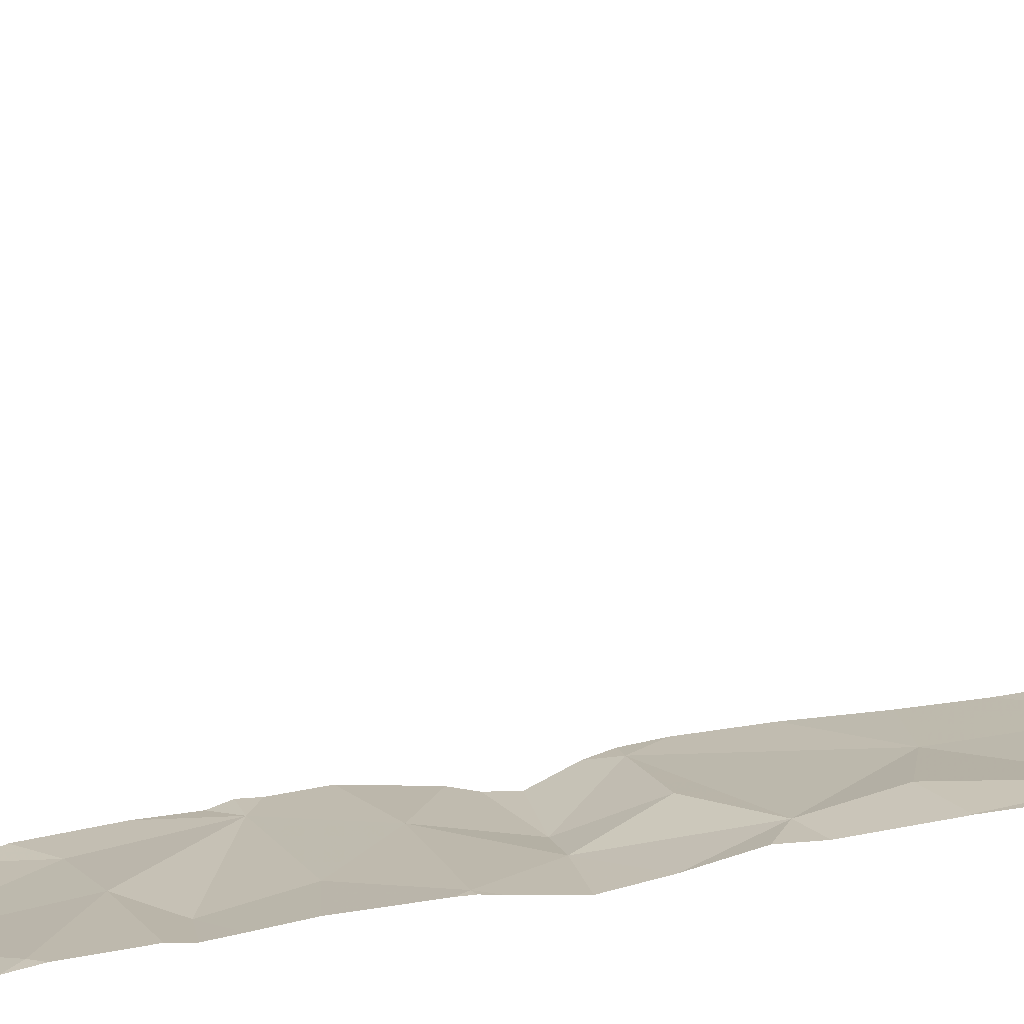
<metadata>
{"format":"obj","ext":"obj","renderer":"f3d","projection":"perspective","resolution":1024,"background":"white","views":[{"elev":40.5,"azim":76.1,"up":"+Y"}]}
</metadata>
<code>
v -91.57 274.7 500.7
v -91.44 274.7 497.3
v -91.11 274.9 492
v -91.27 274.9 494.8
v -91.1 275 494.6
v -91 275 494.7
v -91.35 274.9 494.7
v -91.41 274.7 497.5
v -91.42 275.6 500.6
v -91.43 274.7 495.6
v -91.58 274.7 491.8
v -91.35 274.8 495.2
v -91.01 275.1 494.4
v -91.54 274.7 500.7
v -91.47 274.7 501
v -91.41 274.7 495.4
v -90.96 274.9 496
v -91.43 274.7 495.7
v -91.11 274.9 491.5
v -91.7 274.7 501.7
v -91.11 274.8 500.9
v -91.03 274.9 500.7
v -91.61 274.7 501.6
v -91 274.9 495.8
v -91.72 274.7 502
v -91.04 274.8 496.3
v -91.62 274.7 501.6
v -91.41 274.7 496.9
v -91.11 274.8 496.9
v -91.2 274.7 497.5
v -90.97 274.8 497.6
v -91.15 274.7 493
v -91.21 274.7 494.2
v -90.98 274.9 497.3
v -91.46 274.7 501
v -91.32 275.6 500.6
v -91.44 274.7 496
v -91.7 274.7 502.2
v -91.53 275.6 500.6
v -91.23 274.7 491.2
v -91.71 274.7 501.8
v -91.19 274.8 492.4
v -91.07 275 494.3
v -90.96 275 494.3
v -91.03 275 494.3
v -91.49 274.7 500.8
v -91.1 275 494.3
v -91.28 274.9 494.3
v -91.23 274.9 494.3
v -91.18 274.9 494.3
v -91.1 275 494.2
v -91.22 274.8 494.3
v -91.12 274.8 494.3
v -91.06 274.9 495.2
v -91.07 274.8 495.4
v -90.96 275 494.3
v -91.56 274.7 491.5
v -91.52 274.7 495.2
v -91.26 274.8 500.6
v -91.15 274.9 500.7
v -91.21 274.7 497.7
v -91.56 274.7 491.5
v -91.19 274.8 497.2
v -90.99 274.7 502.3
v -91.07 274.7 497.9
v -91.11 274.7 502.3
v -91.27 274.7 496
v -90.97 274.9 496.7
v -91.27 274.7 496.7
v -91.33 274.7 502.3
v -91.47 274.7 492.4
v -91.12 274.8 496.6
v -91.08 274.9 491.4
v -91.25 274.8 501.3
v -91.01 274.9 501.3
v -91.58 274.7 500.7
v -91.04 274.7 493.7
v -91.05 274.7 493.6
v -91.5 274.7 501.2
v -91.3 274.8 501.9
v -91.03 274.7 490.8
v -91.05 274.7 490.8
v -91.07 274.8 501.1
v -91.06 275.1 500.5
v -91.14 275.1 500.5
v -91.03 275.1 500.5
v -91.14 274.7 494.2
v -91.3 274.8 500.7
v -91.26 274.7 500.9
v -91.09 274.8 496.1
v -91.06 274.8 497.1
v -91.58 274.7 491.9
v -91.28 274.7 502.3
v -91.15 274.7 491.1
v -91 275 500.6
v -91.09 274.7 490.8
v -91.15 274.7 490.9
v -91.45 274.7 496.2
v -91.16 274.7 490.9
v -91.11 275.3 500.5
v -91.27 275.6 500.5
v -91.1 275.4 500.5
v -91.19 275.5 500.5
v -91.01 275.3 500.5
v -91.26 275.2 500.6
v -91.28 275.4 500.5
v -91.17 275.2 500.5
v -90.99 275 500.5
v -91.26 274.7 497.7
v -91.01 275.5 500.6
v -91.23 274.9 500.6
v -91.17 274.9 500.6
v -91.12 275 500.5
v -91.43 274.7 495.9
v -91.26 275.1 500.5
v -91.19 275.1 500.5
v -91.1 275 500.5
v -91.11 274.7 494.2
v -91.31 275 500.5
v -91.17 275 500.5
v -91.3 274.9 500.5
v -91.16 275 500.5
v -91.68 274.7 502.1
v -91.12 275.1 500.5
v -91.31 274.9 500.5
v -91.23 274.9 500.5
v -91.08 274.7 498
v -91.21 274.7 497.7
v -91.21 274.7 502.3
v -91.48 274.7 500.9
v -91.18 274.7 497.8
v -91 275.6 500.6
v -91.2 274.7 497.7
v -91.06 274.7 497.7
v -91.13 274.8 495.4
v -91.03 274.8 495.5
v -91.21 274.8 496.4
v -91.41 274.7 496.4
v -91.22 274.7 496.6
v -91.27 274.9 500.6
v -91.26 275.6 500.5
v -91.1 274.7 498
v -91.06 274.7 490.9
v -91.06 274.7 491.1
v -91.36 274.7 491.3
v -91.34 274.7 491.4
v -91.05 274.7 494.2
v -91.52 274.7 492.2
v -91.51 274.7 495.2
v -91.11 274.7 494.2
v -91 274.9 494.3
v -90.96 274.7 494.2
v -91.09 274.8 494.3
v -91.08 274.9 494.3
v -91.08 274.9 494.3
v -91.2 274.7 494.3
v -91.02 274.8 494.3
v -91.21 274.7 494.2
v -91.32 274.7 494.3
v -91.18 274.8 494.3
v -91.17 274.8 495.3
v -91.24 274.7 495.4
v -91.27 274.7 495.7
v -91.01 274.7 490.8
v -91.04 274.7 493.8
v -91.15 274.7 497.9
v -91.31 275.5 500.6
v -91.33 274.8 502.2
v -91.19 274.9 502.3
v -91.32 274.7 494.3
v -90.99 274.8 502.3
v -91.25 274.8 502.3
v -91.35 274.7 502.3
v -91.02 274.9 502.3
v -91.44 275.6 500.6
v -91.38 274.7 492.6
v -91.06 274.9 502.2
v -90.98 274.9 502.3
v -91.13 274.9 502.3
v -91.29 274.7 492.7
v -91.18 274.8 502.3
v -91.25 274.8 502.3
v -91.6 274.7 502
v -91.46 274.8 501.8
v -91.62 274.7 502.2
v -90.95 274.9 496
v -90.95 274.9 496
v -91.69 275.2 500.6
v -91.7 275.1 500.6
v -91.36 275.4 500.6
v -91.35 275.2 500.5
v -91.37 274.7 497.2
v -91.62 275.5 500.6
v -91.41 275.4 500.6
v -91.51 274.7 495.2
v -91.44 274.8 494.3
v -91.38 274.8 494.4
v -91.43 274.8 494.4
v -91.54 274.9 494.7
v -91.54 274.8 494.4
v -91.63 274.8 494.4
v -91.63 274.8 494.8
v -91.68 274.8 494.7
v -91.6 274.8 494.8
v -91.62 274.7 495
v -91.52 274.8 495.1
v -91.41 274.7 495.3
v -91.44 274.8 495.2
v -91.6 274.8 494.9
v -91.48 274.8 495
v -91.56 275 500.5
v -91.58 274.9 500.5
v -91.59 274.8 495
v -91.55 274.7 491.5
v -91.48 274.7 500.7
v -91.46 274.7 500.7
v -91.52 274.7 502.1
v -91.85 275.6 500.6
v -91.56 274.7 502.3
v -91.39 274.8 502
v -91.33 274.8 494.3
v -91.41 274.7 501
v -91.89 274.9 500.5
v -90.95 274.8 492.8
v -91.71 275.4 500.6
v -91.82 275.4 500.6
v -91.79 275.3 500.6
v -91.65 274.9 500.5
v -91.64 275 500.6
v -91.61 275.1 500.5
v -91.65 275 500.6
v -91.45 274.9 500.5
v -91.48 274.9 500.5
v -91.54 274.9 500.5
v -90.95 274.8 492.6
v -90.95 274.9 492
v -90.95 274.9 492
v -90.95 274.9 495.8
v -91.91 275.6 500.6
v -90.95 274.9 496
v -91.41 274.9 500.5
v -91.86 275 500.6
v -91.39 275.5 500.6
v -91.74 275.2 500.6
v -91.48 275 500.5
v -91.31 275.1 500.5
v -91.73 275 500.6
v -91.62 274.8 500.5
v -91.7 274.8 500.5
v -91.67 274.8 500.5
v -91.43 274.8 500.5
v -91.39 274.8 500.6
v -91.5 274.8 500.6
v -91.53 274.8 500.5
v -91.57 274.8 500.5
v -91.57 274.8 500.6
v -91.73 274.7 500.5
v -91.77 274.7 500.5
v -91.84 274.8 500.5
v -90.95 274.7 493.3
v -90.95 274.7 493.2
v -91.88 274.7 500.5
v -91.77 274.9 500.5
v -90.95 274.9 491.5
v -91.82 275.6 500.6
v -91.66 274.7 500.6
v -91.36 274.8 500.6
v -91.52 274.7 500.6
v -91.5 274.8 500.6
v -91.85 274.7 500.5
v -91.65 274.7 500.6
v -91.3 274.8 500.6
v -91.91 275.6 500.6
v -91.66 274.7 494.3
v -91.64 274.7 494.3
v -91.69 274.7 494.6
v -90.97 275.6 500.6
v -91.72 274.7 494.4
v -91.68 274.7 494.4
v -90.95 275.6 500.6
v -91.54 274.7 494.3
v -91.41 274.7 494.3
v -91.5 274.8 494.3
v -91.61 274.8 494.4
v -91.3 274.8 494.3
v -91.62 274.8 494.9
v -91.37 274.7 494.3
v -91.67 274.7 494.3
v -91.67 274.8 494.6
v -91.7 274.7 494.5
v -91.44 274.8 502.2
v -91.27 275.6 500.5
v -91.44 274.8 502.3
v -91.64 274.7 502.3
v -91.5 274.7 502.3
v -91.64 274.7 502.3
v -91.43 274.7 502.3
v -91.35 274.8 502.3
v -91.61 275.6 500.6
v -91.28 275.6 500.5
v -91.91 275.6 500.6
v -91.91 275.5 500.6
v -91.91 275.6 500.6
v -91.91 274.8 500.5
v -91.91 274.8 500.5
v -91.91 274.9 500.5
v -91.91 274.9 500.5
v -91.91 275 500.6
v -91.91 275.2 500.6
v -91.91 275.2 500.6
v -91.91 275.2 500.6
v -91.91 274.7 500.5
v -91.91 274.7 500.5
v -91.91 274.8 500.5
v -91.91 274.7 500.5
v -91.8 275.6 500.6
v -91.91 275.2 500.6
v -91.91 275.2 500.6
v -90.95 275.1 494.5
v -90.95 275.1 494.7
v -90.95 274.9 492.2
v -90.95 274.7 493.7
v -90.95 275 495
v -90.95 275 495
v -90.95 275 495
v -90.95 274.9 491.4
v -90.95 274.9 491.4
v -90.95 275 501.5
v -90.95 275 501.5
v -90.95 274.9 501.4
v -90.95 274.9 501.3
v -90.95 274.7 492.9
v -90.95 274.7 493.8
v -90.95 274.9 491.4
v -90.95 274.9 501
v -90.95 274.9 501
v -90.95 274.9 500.9
v -90.95 275.3 500.5
v -90.95 275.2 500.5
v -90.95 275.1 500.5
v -90.95 275.1 500.5
v -90.95 274.9 495.7
v -90.95 274.9 495.7
v -90.95 274.9 495.8
v -90.95 274.9 496.2
v -90.95 274.9 496.3
v -90.95 274.9 496.4
v -90.95 274.8 497.8
v -90.95 274.7 498
v -90.95 274.8 497.6
v -90.95 274.9 497.5
v -90.95 274.9 495.5
v -90.95 274.9 497.3
v -90.95 274.9 497.2
v -90.95 274.9 497.4
v -90.95 275 500.6
v -90.95 275 500.5
v -90.95 274.7 494
v -90.95 274.7 494.2
v -90.95 274.9 491.3
v -90.95 274.8 491.2
v -90.95 274.8 491.2
v -90.95 274.8 492.5
v -90.95 275.1 494.4
v -90.95 275 494.3
v -90.95 275.1 494.4
v -90.95 275 494.8
v -90.95 274.9 495.3
v -90.95 275 494.3
v -90.95 275 494.3
v -90.95 275 494.8
v -90.95 275 494.7
v -90.95 274.9 500.7
v -90.95 275.3 500.5
v -90.95 275.4 500.5
v -90.95 275 500.7
v -90.95 274.8 497.7
v -90.95 274.8 491.1
v -90.95 274.9 502.3
v -90.95 274.7 502.3
v -90.95 275 502.3
v -90.95 275 502.1
v -90.95 275 501.9
v -90.95 275 502.1
v -90.95 274.9 501.3
v -90.95 275 501.9
v -90.95 274.9 501.2
v -90.95 274.9 497
v -90.95 274.9 497.1
v -90.95 274.9 496.8
v -90.95 274.9 496.9
v -90.95 274.9 496.1
v -90.95 275 500.6
v -90.95 275 500.6
v -90.95 275.3 500.5
v -90.95 275.1 500.5
v -90.95 275.6 500.6
v -90.95 275.5 500.6
v -90.95 275.1 500.5
v -90.95 275.5 500.6
v -90.95 275.4 500.6
v -90.95 274.9 496.7
v -90.95 274.8 496.6
v -90.95 274.8 497.6
v -90.95 274.8 497.6
v -90.95 274.9 496.7
v -90.95 274.7 498
v -91.06 275.6 500.6
v -90.95 274.7 494.2
v -90.95 274.7 490.9
v -90.95 274.7 491
v -90.95 274.7 490.9
v -90.95 274.7 490.8
v -90.95 274.7 490.8
v -90.95 274.7 491.1
v -90.95 274.8 494.2
v -90.95 274.8 494.3
v -90.95 274.7 494.2
v -90.95 274.9 494.3
v -90.95 274.9 494.3
v -90.95 275 494.3
v -90.95 274.8 494.3
v -90.95 274.9 495.3
v -91.13 275.6 500.5
v -90.95 274.7 490.8
v -90.95 274.8 495.4
v -90.95 275 502.3
v -90.95 274.9 502.3
v -90.95 275 502.3
v -90.95 275 502.1
v -91.85 275.6 500.6
v -91.46 274.7 496.3
v -91.41 274.7 496.6
v -91.43 274.7 496.6
v -91.17 274.7 493
v -91.66 274.7 494.8
v -91.67 274.7 494.8
v -91.72 274.7 494.4
v -91.72 274.7 494.4
v -91.41 274.7 491.3
v -91.48 274.7 491.3
v -91.48 274.7 495.3
v -91.71 274.7 494.4
v -91.66 274.7 494.3
v -91.68 274.7 494.7
v -91.7 274.7 500.6
v -91.76 274.7 500.6
v -91.47 274.7 497.1
v -91.46 274.7 497.3
v -91.64 274.7 495
v -91.64 274.7 495
v -91.56 274.7 491.5
v -91.57 274.7 501.4
v -91.48 274.7 500.8
v -91.49 274.7 500.8
v -91.44 274.7 502.3
v -91.62 274.7 502.3
v -91.52 274.7 501.3
v -91.32 274.7 492.7
v -91.4 274.7 494.3
v -91.43 274.7 494.3
v -91.4 274.7 496.5
v -91.44 274.7 496.5
v -91.37 274.7 497.6
v -91.46 274.7 497
v -91.45 274.7 496.4
v -91.47 274.7 496.8
v -91.47 274.7 496.9
v -91.47 274.7 496.9
v -91.11 274.7 493.2
v -91.89 274.7 500.6
v -91.87 274.7 500.5
v -91.83 274.7 500.6
v -91.59 274.7 500.7
v -91.23 274.7 494.2
v -91.62 274.7 494.3
v -91.65 274.7 494.3
v -91.61 274.7 495.1
v -91.42 274.7 495.3
v -91.39 274.7 495.4
v -91.56 274.7 494.3
v -91.64 274.7 494.9
v -91.7 274.7 494.6
v -91.7 274.7 494.6
v -91.72 274.7 494.5
v -91.52 274.7 494.3
v -91.71 274.7 494.5
v -91.34 274.7 494.3
v -91.69 274.7 502.3
v -91.71 274.7 502.3
v -91.64 274.7 502.3
v -91.56 274.7 491.5
v -91.73 274.7 502
v -91.05 274.7 493.6
v -91.9 274.7 500.5
v -91.91 274.7 500.5
v -91.05 274.7 493.8
v -91.09 274.7 494.1
v -91.32 274.7 491.2
v -91.31 274.7 491.2
v -91.28 274.7 491.2
v -90.97 274.7 502.3
v -91 274.7 498.1
v -90.95 274.7 498.1
v -91.16 274.7 490.9
v -90.99 274.7 490.8
v -90.95 274.7 490.8
v -90.95 274.7 502.3
f 237 19 264
f 461 282 281
f 176 235 459
f 17 24 238
f 5 6 4
f 7 5 4
f 6 5 319
f 5 7 13
f 460 282 461
f 12 4 323
f 54 12 324
f 43 13 7
f 29 91 28
f 459 235 180
f 19 146 73
f 74 80 328
f 74 75 83
f 67 90 26
f 3 42 71
f 458 74 79
f 457 295 296
f 335 83 336
f 59 60 111
f 22 21 335
f 88 21 22
f 101 102 424
f 105 116 107
f 105 191 115
f 106 190 105
f 119 120 85
f 338 85 339
f 340 86 341
f 100 102 103
f 456 295 457
f 455 88 46
f 137 26 72
f 30 31 133
f 69 29 28
f 350 30 351
f 342 136 352
f 69 72 68
f 353 63 354
f 246 119 115
f 108 95 356
f 126 111 112
f 361 360 499
f 454 89 88
f 453 74 458
f 13 43 44
f 47 45 43
f 43 45 44
f 319 13 364
f 13 44 365
f 44 45 56
f 197 48 7
f 47 43 48
f 48 49 47
f 42 3 321
f 47 49 50
f 51 50 49
f 51 47 50
f 52 53 51
f 52 160 53
f 323 6 367
f 12 54 55
f 12 55 161
f 163 24 67
f 44 56 369
f 452 214 62
f 88 60 59
f 85 124 84
f 451 205 450
f 63 34 30
f 24 17 90
f 95 22 373
f 30 192 63
f 348 134 377
f 67 26 138
f 68 29 69
f 362 144 378
f 139 72 69
f 19 73 327
f 450 205 478
f 133 134 131
f 135 136 163
f 89 74 21
f 171 172 129
f 75 74 329
f 449 192 2
f 168 169 177
f 448 28 192
f 83 75 385
f 84 117 108
f 84 86 85
f 74 83 21
f 447 258 270
f 29 68 390
f 89 21 88
f 24 90 67
f 28 91 63
f 446 266 258
f 90 17 186
f 354 91 389
f 445 276 437
f 60 88 22
f 444 274 443
f 104 100 338
f 103 102 101
f 113 112 60
f 95 117 113
f 100 104 102
f 424 110 408
f 105 107 106
f 443 278 439
f 60 112 111
f 95 113 22
f 108 86 84
f 115 116 105
f 113 117 122
f 106 103 167
f 397 110 398
f 119 121 120
f 122 120 121
f 126 113 122
f 442 195 207
f 85 100 116
f 119 85 115
f 120 124 85
f 400 102 401
f 86 108 396
f 121 125 122
f 125 126 122
f 441 146 214
f 106 100 103
f 388 29 391
f 72 26 347
f 440 146 441
f 439 278 438
f 127 407 503
f 30 133 61
f 31 134 133
f 68 72 403
f 138 137 139
f 136 135 55
f 137 138 26
f 137 72 139
f 122 117 120
f 100 106 107
f 125 140 126
f 100 107 116
f 59 111 140
f 60 22 113
f 95 108 117
f 112 113 126
f 102 104 375
f 140 111 126
f 150 152 118
f 438 278 485
f 410 144 99
f 410 143 412
f 413 164 414
f 326 146 360
f 153 147 416
f 416 152 418
f 51 45 47
f 51 49 52
f 51 53 155
f 43 7 48
f 151 157 419
f 56 151 420
f 437 203 436
f 157 153 417
f 87 158 33
f 157 154 53
f 154 155 53
f 151 155 154
f 52 49 285
f 160 156 153
f 158 153 156
f 153 157 53
f 159 170 156
f 436 286 205
f 147 153 158
f 159 156 52
f 160 52 156
f 151 154 157
f 161 162 207
f 162 161 135
f 55 54 368
f 345 90 392
f 161 55 135
f 51 155 45
f 163 136 24
f 56 45 151
f 435 224 32
f 164 143 96
f 434 69 467
f 118 147 87
f 377 31 404
f 140 272 59
f 101 167 103
f 117 124 120
f 168 182 169
f 352 55 426
f 433 139 69
f 163 162 135
f 85 116 115
f 153 53 160
f 158 156 170
f 45 155 151
f 134 65 166
f 171 174 172
f 129 173 93
f 172 182 298
f 179 169 181
f 174 171 178
f 432 138 466
f 381 174 429
f 178 171 379
f 179 177 169
f 384 168 430
f 179 174 177
f 174 178 427
f 168 177 382
f 172 174 179
f 179 181 172
f 182 181 169
f 84 124 117
f 182 172 181
f 351 34 355
f 11 3 92
f 4 204 7
f 146 19 214
f 27 80 23
f 185 183 25
f 74 222 15
f 216 268 76
f 234 211 212
f 232 233 234
f 230 188 189
f 226 239 301
f 244 189 188
f 211 230 231
f 193 243 175
f 191 105 190
f 245 211 233
f 2 30 8
f 162 163 10
f 98 138 432
f 433 69 434
f 304 223 305
f 225 188 193
f 194 193 188
f 188 190 194
f 258 259 262
f 203 286 436
f 200 283 196
f 283 281 282
f 159 221 196
f 159 196 287
f 200 198 199
f 7 198 197
f 7 199 198
f 274 278 443
f 289 201 202
f 201 200 199
f 199 202 201
f 276 203 437
f 210 204 4
f 210 213 209
f 163 67 37
f 205 206 195
f 208 12 207
f 213 206 205
f 12 161 207
f 12 208 210
f 48 197 285
f 209 204 210
f 446 258 447
f 229 212 211
f 167 101 36
f 210 208 206
f 206 213 210
f 448 192 449
f 250 248 249
f 12 210 4
f 119 232 121
f 14 216 1
f 217 220 184
f 23 74 453
f 183 185 217
f 184 183 217
f 454 88 455
f 88 215 46
f 183 184 20
f 168 220 291
f 185 219 217
f 219 291 217
f 267 216 88
f 80 220 168
f 221 197 196
f 200 196 198
f 197 198 196
f 57 19 11
f 88 216 215
f 441 214 452
f 204 199 7
f 63 192 28
f 222 74 89
f 226 225 193
f 188 225 227
f 226 227 225
f 247 228 229
f 228 212 229
f 189 231 230
f 121 232 241
f 232 119 233
f 226 193 316
f 194 190 167
f 243 194 167
f 234 233 211
f 78 322 77
f 244 227 309
f 309 226 311
f 114 163 37
f 321 3 236
f 242 223 263
f 234 241 232
f 188 230 191
f 190 188 191
f 247 231 189
f 306 242 307
f 194 243 193
f 244 188 227
f 431 226 265
f 245 246 191
f 119 245 233
f 119 246 245
f 106 167 190
f 191 230 245
f 125 121 241
f 125 241 251
f 247 189 244
f 138 139 462
f 228 249 248
f 249 257 250
f 251 241 234
f 247 263 228
f 234 248 255
f 234 254 251
f 253 269 252
f 251 253 252
f 254 253 251
f 125 251 252
f 256 248 250
f 248 256 255
f 256 254 255
f 258 257 249
f 259 258 249
f 256 250 271
f 313 259 314
f 320 6 319
f 259 263 223
f 247 242 263
f 471 315 495
f 319 5 13
f 267 88 59
f 76 266 474
f 253 256 269
f 256 268 269
f 269 268 267
f 216 267 268
f 270 262 471
f 252 267 59
f 258 262 270
f 266 257 258
f 253 254 256
f 271 266 268
f 267 252 269
f 234 255 254
f 266 271 250
f 252 272 125
f 191 246 115
f 228 263 249
f 230 211 245
f 59 272 252
f 249 263 259
f 250 257 266
f 476 274 477
f 479 162 480
f 281 275 476
f 274 288 279
f 274 279 278
f 461 281 486
f 200 284 283
f 283 284 281
f 282 196 283
f 52 285 221
f 275 284 279
f 275 281 284
f 436 205 482
f 282 287 196
f 284 200 201
f 287 170 159
f 274 275 288
f 290 276 483
f 278 279 290
f 275 279 288
f 289 203 276
f 287 282 170
f 201 289 290
f 290 279 201
f 286 203 202
f 202 199 204
f 289 276 290
f 213 286 209
f 208 195 206
f 207 195 208
f 442 207 479
f 197 221 285
f 289 202 203
f 159 52 221
f 475 170 488
f 285 49 48
f 205 195 58
f 234 212 228
f 467 28 469
f 211 231 229
f 175 167 9
f 247 244 310
f 317 247 318
f 228 248 234
f 247 229 231
f 447 270 473
f 256 271 268
f 125 272 140
f 205 286 213
f 201 279 284
f 170 282 460
f 485 290 487
f 209 286 202
f 204 209 202
f 80 184 220
f 130 89 454
f 185 294 219
f 291 220 217
f 219 295 293
f 293 291 219
f 219 294 296
f 297 293 295
f 168 291 293
f 295 219 296
f 489 294 490
f 293 297 298
f 457 296 491
f 294 185 38
f 168 298 182
f 173 297 295
f 70 295 456
f 298 168 293
f 173 172 298
f 297 173 298
f 187 17 240
f 18 163 114
f 186 17 187
f 16 162 10
f 301 239 303
f 302 226 301
f 240 17 238
f 303 239 431
f 238 24 344
f 10 163 18
f 304 259 223
f 235 224 180
f 305 223 306
f 235 42 363
f 306 223 242
f 307 242 308
f 8 30 464
f 308 242 317
f 236 3 237
f 309 227 226
f 310 244 309
f 261 260 78
f 311 226 302
f 312 262 313
f 32 261 470
f 2 192 30
f 313 262 259
f 264 19 334
f 314 259 304
f 315 262 312
f 1 216 76
f 317 242 247
f 318 247 310
f 237 3 19
f 76 268 266
f 323 4 6
f 324 12 323
f 325 54 324
f 79 74 15
f 326 73 146
f 327 73 326
f 15 222 35
f 328 80 386
f 329 74 328
f 41 183 20
f 330 75 329
f 331 75 330
f 224 332 32
f 38 185 123
f 77 333 165
f 20 184 27
f 334 19 327
f 335 21 83
f 123 185 25
f 336 83 387
f 337 22 335
f 23 80 74
f 338 100 85
f 339 85 340
f 340 85 86
f 27 184 80
f 341 86 399
f 25 183 493
f 342 24 136
f 343 24 342
f 130 222 89
f 344 24 343
f 345 26 90
f 346 26 345
f 35 222 130
f 347 26 346
f 98 67 138
f 348 65 134
f 349 65 348
f 350 31 30
f 37 67 98
f 14 215 216
f 351 30 34
f 352 136 55
f 353 34 63
f 46 215 14
f 354 63 91
f 355 34 353
f 92 3 148
f 356 95 394
f 357 108 356
f 11 19 3
f 165 358 497
f 358 359 150
f 149 195 442
f 360 146 145
f 362 361 500
f 58 195 149
f 40 362 501
f 57 214 19
f 363 42 321
f 364 13 366
f 365 44 370
f 366 13 365
f 62 214 492
f 367 6 371
f 368 54 325
f 64 171 66
f 70 173 295
f 369 56 421
f 370 44 369
f 371 6 372
f 93 173 70
f 372 6 320
f 373 22 337
f 81 164 82
f 374 104 395
f 375 104 374
f 376 95 373
f 82 164 96
f 33 158 475
f 377 134 31
f 378 144 415
f 379 171 380
f 87 147 158
f 380 171 64
f 381 177 174
f 382 177 381
f 94 144 40
f 383 80 384
f 96 143 97
f 384 80 168
f 385 75 331
f 97 143 410
f 386 80 383
f 387 83 385
f 99 144 94
f 388 91 29
f 389 91 388
f 118 152 147
f 390 68 402
f 391 29 390
f 392 90 186
f 109 30 61
f 393 95 376
f 61 133 128
f 394 95 393
f 395 104 338
f 396 108 357
f 127 65 407
f 132 397 277
f 66 171 129
f 398 110 400
f 129 172 173
f 399 86 396
f 400 110 102
f 401 102 375
f 128 133 131
f 402 68 406
f 403 72 347
f 131 134 166
f 404 31 405
f 405 31 350
f 40 144 362
f 406 68 403
f 407 65 349
f 142 65 127
f 409 152 359
f 97 410 505
f 411 144 410
f 166 65 142
f 145 146 440
f 412 143 413
f 413 143 164
f 150 359 152
f 414 164 425
f 415 144 411
f 416 147 152
f 417 153 416
f 148 3 71
f 71 42 176
f 418 152 409
f 419 157 422
f 420 151 419
f 165 333 358
f 421 56 420
f 422 157 417
f 32 332 261
f 423 55 368
f 77 322 333
f 425 164 506
f 426 55 423
f 427 178 428
f 176 42 235
f 180 224 435
f 428 178 379
f 429 174 427
f 78 260 322
f 430 168 382
f 462 139 433
f 463 138 462
f 464 30 109
f 465 28 448
f 466 138 463
f 467 69 28
f 468 28 465
f 469 28 468
f 470 261 494
f 471 262 315
f 472 270 471
f 473 270 472
f 474 266 446
f 277 397 280
f 475 158 170
f 476 275 274
f 273 303 218
f 218 303 431
f 477 274 444
f 478 205 58
f 479 207 162
f 292 101 141
f 480 162 16
f 481 281 476
f 482 205 451
f 299 193 39
f 483 276 484
f 300 101 292
f 484 276 445
f 485 278 290
f 486 281 481
f 265 226 316
f 487 290 483
f 316 193 299
f 488 170 460
f 489 296 294
f 9 167 36
f 490 294 38
f 491 296 489
f 36 101 300
f 492 214 57
f 493 183 41
f 39 193 175
f 494 261 78
f 175 243 167
f 495 315 496
f 431 239 226
f 497 358 498
f 498 358 150
f 132 110 397
f 499 360 145
f 500 361 499
f 408 110 132
f 501 362 500
f 502 380 64
f 503 407 504
f 141 101 424
f 424 102 110
f 505 410 99
f 506 164 81
f 507 425 506
f 508 380 502

</code>
